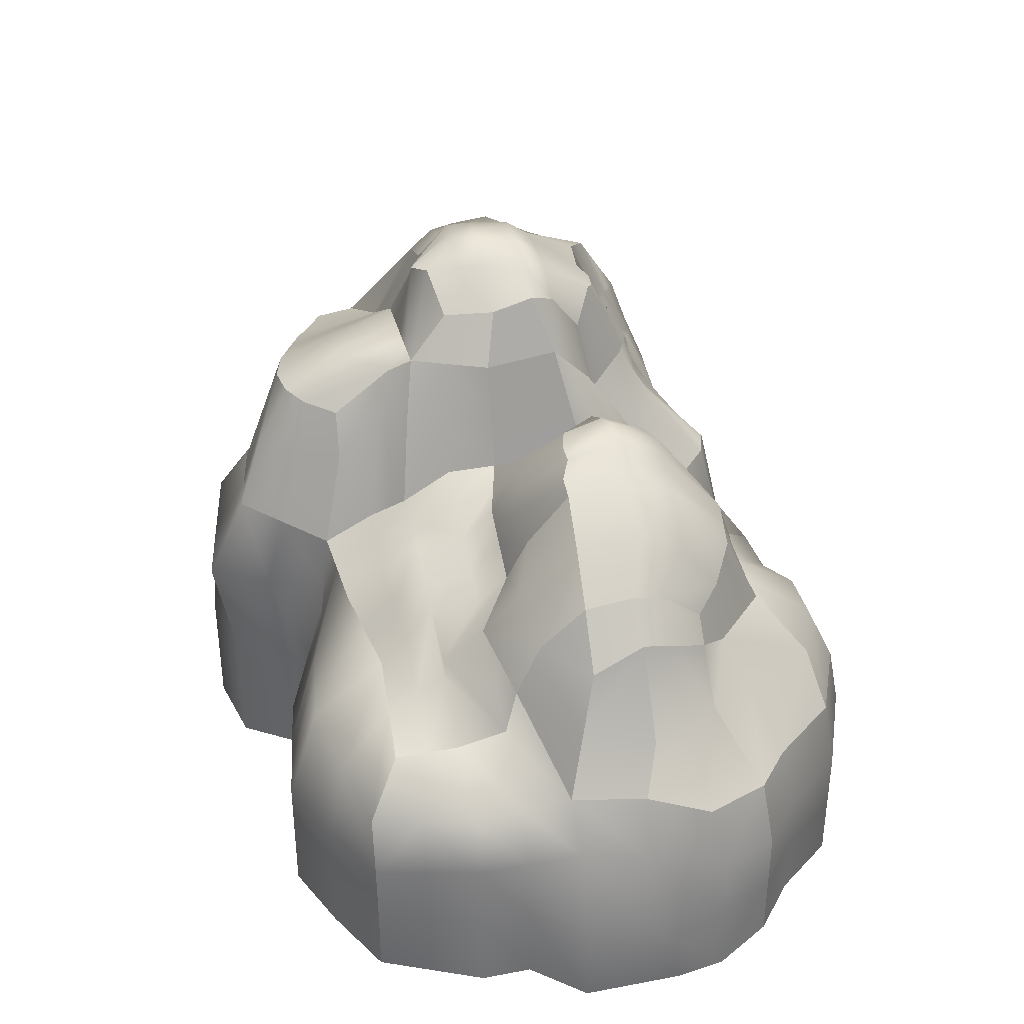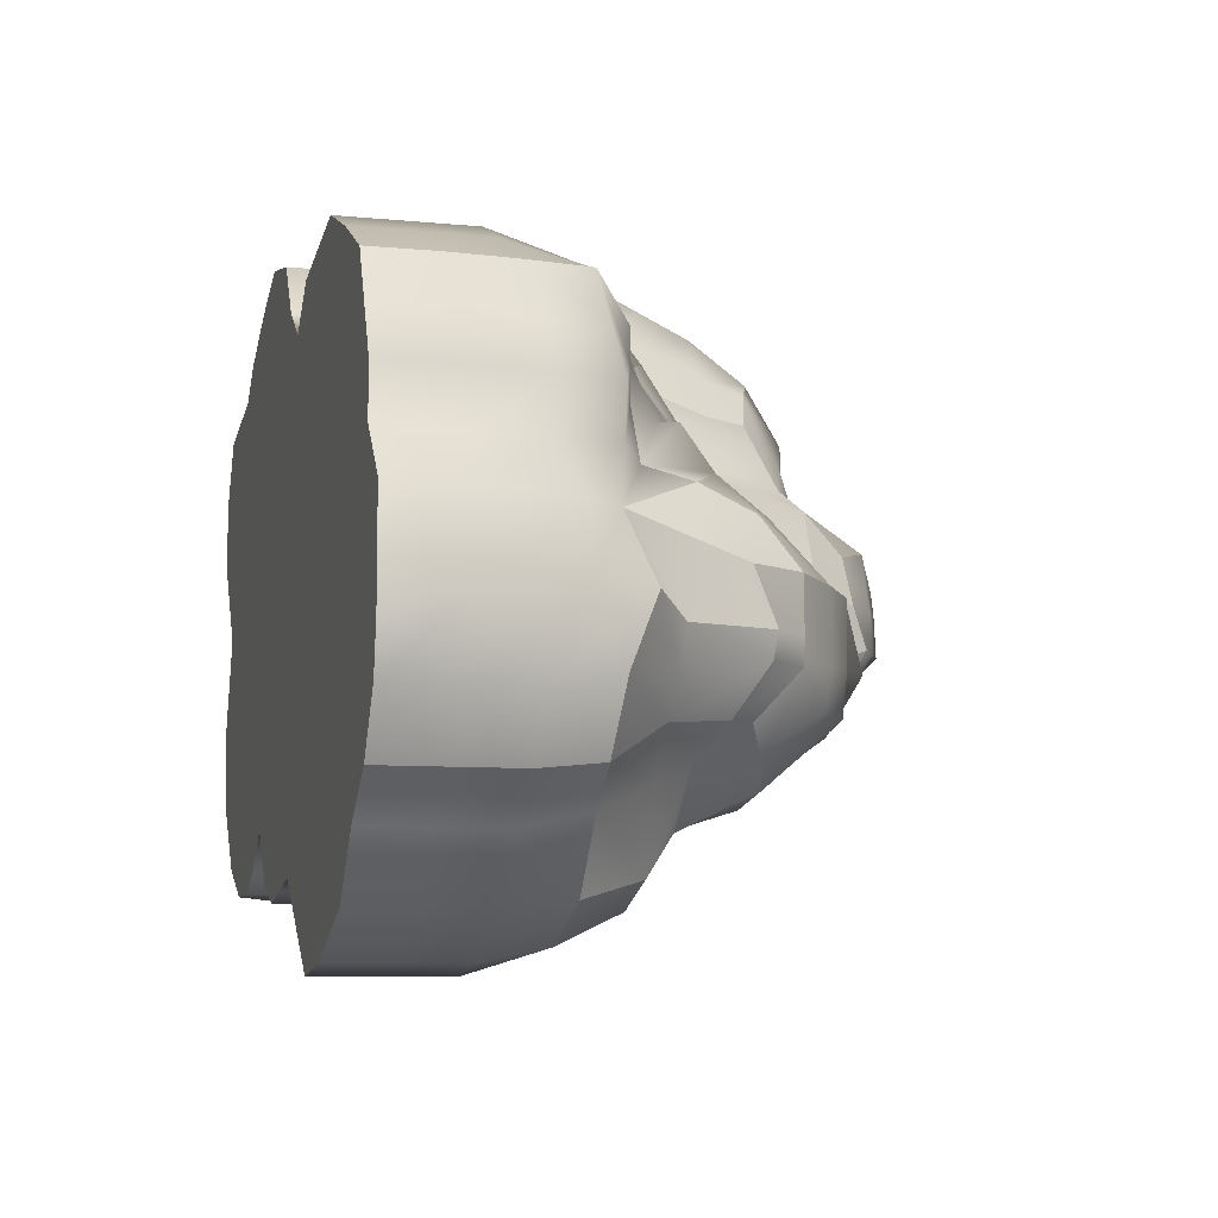
<metadata>
{"format":"obj","ext":"obj","renderer":"f3d","projection":"perspective","resolution":1024,"background":"white","views":[{"elev":36.9,"azim":76.3,"up":"+Y"},{"elev":-7.9,"azim":74.7,"up":"+Z"}]}
</metadata>
<code>
g default
v -5.797 0.09486 3.157
v 4.787 0.03097 3.015
v -5.513 4.003 3.029
v 3.932 3.57 2.494
v -5.392 3.772 -3.426
v -5.904 0.03097 -3.89
v 5.513 0.03097 -3.145
v -5.797 2.049 3.157
v 4.725 1.985 3.015
v 5.513 1.985 -3.145
v -5.889 1.985 -3.934
v -6.146 4.786 -0.5037
v 3.882 4.442 0.5786
v 5.667 2.567 0
v 6.181 0.03097 0
v -6.334 0.03097 -0.3187
v -6.157 1.985 -0.3187
v -5.582 2.962 -3.702
v 5.243 2.956 -3.032
v 5.048 3.161 0
v 4.585 2.962 3.015
v -5.797 3.026 3.157
v -6.157 2.962 -0.3187
v -5.797 1.072 3.157
v 4.8 1.008 3.015
v 6.126 1.24 0
v 5.513 1.008 -3.145
v -5.889 1.008 -3.934
v -6.334 1.008 -0.3187
v -6.632 4.157 1.771
v 3.932 3.57 1.507
v 5.202 3.18 1.507
v 5.32 2.21 1.507
v 5.439 1.24 1.507
v 5.494 0.03097 1.507
v -7.145 0.03097 2.048
v -7.145 1.008 2.048
v -7.145 1.985 2.048
v -6.976 2.962 2.048
v -6.959 0.03097 -1.869
v 6.181 0.03097 -1.507
v 6.232 1.013 -1.288
v 5.894 2.518 -1.029
v 5.6 3.466 -1.029
v -6.049 4.638 -1.507
v -6.33 3.197 -1.874
v -6.959 1.985 -1.869
v -6.959 1.008 -1.869
v 0 0.03097 3.071
v 0 0.03097 1.507
v 0 0.03097 0
v 0 0.03097 -1.507
v -0.1529 0.03097 -4.201
v -0.1529 1.008 -4.201
v -0.1529 1.985 -4.201
v -0.1529 2.962 -4.201
v -0.5651 4.39 -3.169
v 0 5.904 -1.507
v 0 5.904 0
v 0 5.457 1.507
v -0.2587 4.668 2.777
v -0.2587 3.63 2.833
v 0 1.985 3.071
v 0 1.008 3.071
v 4.019 1.985 -4.694
v 4.019 1.008 -4.694
v 4.019 0.03097 -4.694
v 2.624 0.03097 -1.507
v 2.624 0.03097 0
v 2.624 0.03097 1.507
v 2.624 0.03097 3.994
v 2.624 1.008 3.994
v 2.624 1.985 3.994
v 2.624 3.515 3.525
v 2.158 3.957 2.355
v 2.017 4.771 1.507
v 2.017 5.191 0.2818
v 3.787 2.974 -4.578
v -3.432 0.03097 4.163
v -2.624 0.03097 1.507
v -2.624 0.03097 0
v -2.624 0.03097 -1.507
v -2.887 0.03097 -3.435
v -2.887 1.008 -3.435
v -2.887 1.985 -3.435
v -2.887 2.962 -3.435
v -2.624 4.969 -3.578
v -2.624 4.934 3.742
v -3.432 3.845 4.163
v -3.432 1.985 4.163
v -3.432 1.008 4.163
v -2.852 6.833 -2.596
v -0.6139 7.54 -1.155
v -1.178 6.38 -1.982
v -0.4115 7.54 0
v -2.624 7.495 1.155
v -0.9062 7.54 1.155
v -2.624 6.797 3.037
v -1.011 6.657 2.399
v -5.37 6.346 -1.155
v -4.642 6.391 -2.683
v -5.314 6.338 -0.3226
v -5.14 6.034 1.418
v -4.724 5.941 2.348
v 0.9663 7.243 -1.51
v 1.161 7.192 -0.84
v 2.439 6.925 -0.5813
v 2.439 6.925 -1.51
v 0.9199 4.587 -3.575
v 1.006 5.672 -3.213
v 2.597 5.68 -3.139
v 2.597 4.509 -3.694
v 3.836 5.842 -0.4904
v 4.384 5.001 -0.4904
v 4.308 5.349 -1.287
v 3.776 5.87 -1.287
v 3.941 4.854 -2.376
v 3.645 5.227 -2.374
v -2.734 7.811 -2.081
v -2.439 8.941 -0.83
v -0.8591 8.456 -0.83
v -1.229 7.589 -1.698
v -2.624 8.941 -0.2007
v -0.8777 8.269 -0.2007
v -2.624 8.484 0.5526
v -1.1 8.185 0.5526
v -4.876 7.243 -0.9269
v -4.504 6.588 -1.997
v -4.822 7.132 -0.2936
v -4.651 6.883 0.5526
v 1.312 0.03097 3.767
v 1.312 0.03097 1.507
v 1.312 0.03097 0
v 1.312 0.03097 -1.507
v 1.492 0.03097 -5.487
v 1.492 1.008 -5.487
v 1.492 1.985 -5.487
v 1.679 2.962 -5.031
v 1.631 4.509 -3.694
v 1.631 5.676 -3.328
v 1.8 7.377 -1.51
v 1.8 7.14 -0.738
v 1.008 5.758 0.2818
v 1.008 5.337 1.507
v 1.079 4.536 2.685
v 1.312 3.573 3.298
v 1.312 1.985 3.767
v 1.312 1.008 3.767
v 4.735 1.985 -3.786
v 4.735 1.008 -3.786
v 4.735 0.03097 -3.786
v 4.059 0.03097 -1.507
v 4.059 0.03097 0
v 4.059 0.03097 1.507
v 3.705 0.03097 3.559
v 3.712 1.008 3.559
v 3.674 1.985 3.559
v 3.604 3.239 3.27
v 3.045 3.763 2.425
v 2.974 4.17 1.507
v 2.949 4.98 0.8826
v 3.137 6.448 -0.5359
v 3.137 6.472 -1.556
v 3.258 5.453 -2.757
v 3.475 4.509 -2.849
v 4.614 2.962 -3.558
v -2.852 5.898 -3.054
v -5.136 5.462 -2.947
v -5.826 5.704 -1.331
v -5.734 5.844 -0.5037
v -6.021 5.336 1.595
v -5.206 4.987 2.691
v -2.624 5.866 3.39
v -0.7051 6.025 2.424
v -0.4531 6.722 1.331
v -0.2058 6.722 0
v -0.3069 6.722 -1.331
v -0.8714 5.385 -2.749
v -6.67 0.03097 -2.99
v -2.624 0.03097 -2.261
v 0 0.03097 -3.032
v 1.312 0.03097 -3.032
v 2.624 0.03097 -3.032
v 3.997 0.03097 -2.647
v 6.058 0.03097 -2.261
v 6.03 1.124 -2.261
v 5.971 2.097 -2.261
v 5.703 3.06 -2.033
v 4.301 5.277 -1.674
v 3.817 5.841 -1.684
v 3.198 6.329 -2.168
v 2.518 6.826 -2.184
v 1.715 6.931 -2.278
v 1.14 7.037 -2.149
v -0.2124 5.147 -2.675
v -0.3069 6.054 -2.204
v -0.6139 6.96 -1.732
v -1.02 8.289 -1.207
v -2.439 8.608 -1.207
v -4.712 7.221 -1.534
v -5.34 6.213 -1.629
v -5.605 5.103 -2.17
v -6.069 4.189 -2.494
v -6.28 3.177 -2.99
v -6.67 1.985 -2.99
v -6.67 1.008 -2.99
v 5.494 0.03097 0.7537
v 5.439 1.24 0.7537
v 5.32 2.21 0.7537
v 5.125 3.17 0.7537
v 3.907 3.713 0.7537
v 2.962 4.509 1.513
v 2.017 4.771 0.7537
v 1.008 5.337 0.7537
v 0 5.904 0.7537
v -0.3294 6.722 0.6656
v -0.6589 7.54 0.5774
v -0.9889 8.227 0.1759
v -2.624 8.941 0.1759
v -4.803 7.053 0.1759
v -5.48 6.332 0.4166
v -6.379 5.445 0.6334
v -6.829 4.331 0.6549
v -7.009 2.962 0.7537
v -7.117 1.985 0.7537
v -7.247 1.008 0.998
v -7.253 0.03097 0.998
v -2.624 0.03097 0.7537
v 0 0.03097 0.7537
v 1.312 0.03097 0.7537
v 2.624 0.03097 0.7537
v 4.059 0.03097 0.7537
v -6.233 4.268 2.65
v -5.393 5.161 2.263
v -5.019 6.034 2.023
v -2.624 7.146 2.096
v -1.158 7.237 1.494
v -0.7084 6.373 1.758
v -0.2587 5.062 2.023
v 1.044 4.937 2.096
v 2.088 4.364 1.931
v 3.01 3.967 1.966
v 3.932 3.57 2.001
v 4.893 3.071 2.261
v 5.022 2.097 2.261
v 5.119 1.124 2.261
v 5.14 0.03097 2.261
v 3.882 0.03097 2.389
v 2.624 0.03097 2.516
v 1.312 0.03097 2.403
v 0 0.03097 2.289
v -3.028 0.03097 2.835
v -6.669 0.03097 2.863
v -6.669 1.008 2.863
v -6.669 1.985 2.863
v -6.669 2.962 2.863
v -1.312 0.03097 1.507
v -1.514 0.03097 2.562
v -1.187 0.03097 4.325
v -1.187 1.008 4.325
v -1.187 1.985 4.325
v -1.099 3.737 4.649
v -1.123 5.024 4.038
v -1.346 5.945 3.685
v -1.569 6.866 3.118
v -1.582 7.407 2.233
v -1.765 7.517 1.155
v -2.021 8.587 0.8965
v -2.024 8.976 0.1759
v -1.968 8.997 -0.2007
v -1.783 8.955 -0.83
v -1.864 8.6 -1.207
v -1.944 7.892 -2.123
v -1.933 6.801 -2.734
v -2.03 5.838 -3.006
v -1.312 4.954 -3.997
v -1.569 2.962 -4.505
v -1.569 1.985 -4.505
v -1.569 1.008 -4.505
v -1.569 0.03097 -4.505
v -1.312 0.03097 -2.647
v -1.312 0.03097 -1.507
v -1.312 0.03097 0
v -1.312 0.03097 0.7537
v 0.391 6.89 -1.509
v 0.5804 6.38 -0.2906
v 1.404 6.41 -0.008878
v 2.228 6.019 -0.008878
v 3.043 5.657 0.3164
v 3.859 5.25 0.2057
v 4.716 4.081 -0.2452
v 4.978 3.978 -1.326
v 4.688 3.993 -2.011
v 4.354 3.908 -2.468
v 3.776 3.888 -3.194
v 3.41 3.908 -4.311
v 1.658 3.908 -4.68
v 0.332 3.908 -4.311
v 0.06995 4.702 -3.509
v 0.4562 5.764 -2.6
v -4.482 0.03097 3.65
v -4.518 0.03097 2.579
v -4.554 0.03097 1.507
v -4.516 0.03097 0.7537
v -4.479 0.03097 0
v -4.686 0.03097 -1.507
v -4.395 0.03097 -2.214
v -4.104 0.03097 -4.301
v -4.104 1.008 -4.301
v -4.104 1.985 -4.301
v -4.104 2.962 -4.301
v -3.935 4.703 -3.783
v -3.782 5.676 -3.352
v -3.629 6.641 -2.859
v -3.723 7.642 -2.425
v -3.174 8.298 -1.263
v -3.279 8.464 -0.954
v -3.279 8.464 -0.2007
v -3.225 8.464 0.1759
v -3.171 8.122 0.5526
v -3.749 6.765 1.155
v -3.689 6.59 1.928
v -3.629 6.416 2.701
v -3.782 5.426 3.029
v -3.935 4.437 3.357
v -4.482 3.403 3.65
v -4.482 1.985 3.65
v -4.482 1.008 3.65
v -4.071 0.03097 1.507
v -4.146 0.03097 2.643
v -4.22 0.03097 3.778
v -4.22 1.008 3.778
v -4.22 1.985 3.778
v -4.22 3.514 3.778
v -3.608 4.561 3.453
v -3.492 5.536 3.119
v -3.377 6.511 2.785
v -3.423 6.729 1.97
v -3.468 6.947 1.155
v -3.034 8.213 0.5526
v -3.075 8.583 0.1759
v -3.115 8.583 -0.2007
v -3.115 8.583 -0.954
v -3.036 8.375 -1.28
v -3.415 7.782 -2.17
v -3.434 6.309 -2.424
v -3.55 5.731 -3.278
v -3.608 4.77 -3.732
v -3.516 2.962 -3.979
v -3.516 1.985 -3.979
v -3.516 1.008 -3.979
v -3.516 0.03097 -3.979
v -3.952 0.03097 -2.226
v -4.17 0.03097 -1.507
v -4.015 0.03097 0
v -4.043 0.03097 0.7537
v -2.36 0.03097 4.566
v -2.271 0.03097 2.699
v -1.968 0.03097 1.507
v -1.968 0.03097 0.7537
v -1.968 0.03097 0
v -1.968 0.03097 -1.507
v -1.968 0.03097 -2.454
v -2.243 0.03097 -4.228
v -2.243 1.008 -4.228
v -2.243 1.985 -4.228
v -2.243 2.962 -4.228
v -1.968 4.962 -3.788
v -2.441 5.868 -3.03
v -2.393 6.817 -2.665
v -2.191 7.91 -2.141
v -2.151 8.604 -1.207
v -2.111 8.948 -0.83
v -2.296 8.969 -0.2007
v -2.324 8.959 0.1759
v -2.352 8.505 0.7377
v -2.194 7.506 1.155
v -2.103 7.277 2.164
v -2.096 6.832 3.185
v -1.985 5.905 3.537
v -1.873 4.979 3.89
v -2.266 3.791 4.406
v -2.36 1.985 4.566
v -2.36 1.008 4.566
v -0.6559 0.03097 1.507
v -0.757 0.03097 2.426
v -0.6442 0.03097 3.53
v -0.6442 1.008 3.53
v -0.6442 1.985 3.53
v -0.6789 3.684 3.741
v -0.6906 4.846 3.407
v -1.025 5.985 3.055
v -1.29 6.762 2.866
v -1.37 7.322 1.863
v -1.336 7.529 1.155
v -1.673 8.706 0.7003
v -1.589 8.737 0.1759
v -1.506 8.768 -0.2007
v -1.321 8.706 -0.83
v -1.442 8.54 -1.207
v -1.603 8.061 -1.969
v -1.556 6.756 -2.54
v -1.451 5.822 -3.112
v -0.9385 4.909 -3.871
v -0.861 2.962 -4.353
v -0.861 1.985 -4.353
v -0.861 1.008 -4.353
v -0.861 0.03097 -4.353
v -0.6559 0.03097 -2.839
v -0.6559 0.03097 -1.507
v -0.6559 0.03097 0
v -0.6559 0.03097 0.7537
v 2.533 1.985 -5.312
v 2.533 1.008 -5.312
v 2.533 0.03097 -5.312
v 1.968 0.03097 -3.032
v 1.968 0.03097 -1.507
v 1.968 0.03097 0
v 1.968 0.03097 0.7537
v 1.968 0.03097 1.507
v 1.968 0.03097 2.46
v 1.968 0.03097 3.88
v 1.968 1.008 3.88
v 1.968 1.985 3.88
v 1.968 3.544 3.412
v 1.619 4.247 2.52
v 1.566 4.65 2.014
v 1.513 5.054 1.507
v 1.513 5.054 0.7537
v 1.513 5.475 0.2818
v 1.816 6.214 -0.008878
v 2.12 7.033 -0.5813
v 2.12 7.033 -1.51
v 2.117 6.878 -2.231
v 2.114 5.678 -3.234
v 2.114 4.509 -3.694
v 2.441 3.908 -4.68
v 2.533 2.962 -5.122
v -5.007 0.03097 3.2
v -5.461 0.03097 2.441
v -5.717 0.03097 1.498
v -5.572 0.03097 0.7442
v -5.406 0.03097 0
v -5.717 0.03097 -1.507
v -5.427 0.03097 -2.338
v -4.972 0.03097 -4.313
v -4.936 1.008 -4.424
v -4.811 1.985 -4.427
v -4.811 2.962 -4.104
v -4.706 4.53 -3.914
v -4.475 5.521 -3.497
v -4.278 6.393 -3.173
v -4.079 7.423 -2.374
v -4.061 7.791 -1.567
v -3.986 8.236 -0.798
v -3.959 8.196 -0.2007
v -3.881 8.165 0.1759
v -3.813 7.886 0.5526
v -4.312 6.4 1.155
v -4.221 6.312 1.844
v -4.131 6.225 2.533
v -4.361 5.206 2.849
v -4.591 4.188 3.165
v -5.007 3.183 3.2
v -5.007 1.985 3.2
v -5.007 1.008 3.2
v 0.6559 0.03097 3.653
v 0.6559 0.03097 2.346
v 0.6559 0.03097 1.507
v 0.6559 0.03097 0.7537
v 0.6559 0.03097 0
v 0.6559 0.03097 -1.507
v 0.6559 0.03097 -3.032
v 0.6697 0.03097 -4.844
v 0.6697 1.008 -4.844
v 0.6697 1.985 -4.844
v 0.8563 2.962 -4.844
v 1.088 3.908 -4.311
v 1.275 4.548 -3.634
v 1.318 5.674 -3.271
v 1.427 6.984 -2.326
v 1.48 7.485 -1.51
v 1.48 7.166 -0.738
v 0.9923 6.395 -0.1498
v 0.5042 5.831 0.1409
v 0.5042 5.621 0.7537
v 0.5042 5.397 1.507
v 0.3925 4.999 2.06
v 0.4103 4.602 2.731
v 0.5266 3.601 3.066
v 0.6559 1.985 3.653
v 0.6559 1.008 3.653
g pCube1
f 146 147 424 425
f 141 142 432 433
f 137 138 438 413
f 133 134 417 418
f 43 44 20 14
f 46 47 17 23
f 147 148 423 424
f 14 26 42 43
f 136 137 413 414
f 47 48 29 17
f 428 429 214 144
f 32 33 209 210
f 33 34 208 209
f 132 230 419 420
f 225 226 37 38
f 38 39 224 225
f 139 140 435 436
f 113 114 115 116
f 31 32 210 211
f 145 146 425 426
f 223 224 39 30
f 45 46 23 12
f 148 131 422 423
f 34 35 207 208
f 41 42 26 15
f 135 136 414 415
f 48 40 16 29
f 36 37 226 227
f 144 240 427 428
f 243 244 32 31
f 244 245 33 32
f 245 246 34 33
f 246 247 35 34
f 420 421 250 132
f 253 254 37 36
f 38 37 254 255
f 255 256 39 38
f 30 39 256 233
f 134 182 416 417
f 185 186 42 41
f 43 42 186 187
f 187 188 44 43
f 116 115 189 190
f 433 434 193 141
f 203 204 46 45
f 204 205 47 46
f 205 206 48 47
f 206 179 40 48
f 257 258 358 359
f 359 360 284 257
f 361 362 282 283
f 362 363 281 282
f 364 365 279 280
f 365 366 278 279
f 366 367 277 278
f 367 368 276 277
f 271 272 372 373
f 373 374 270 271
f 268 269 375 376
f 377 378 266 267
f 381 382 262 263
f 382 383 261 262
f 383 384 260 261
f 384 357 259 260
f 66 65 149 150
f 67 66 150 151
f 68 183 184 152
f 69 68 152 153
f 70 231 232 154
f 248 249 70 154
f 72 71 155 156
f 73 72 156 157
f 74 73 157 158
f 75 74 158 159
f 76 241 242 160
f 212 213 76 160
f 108 107 162 163
f 191 192 108 163
f 112 111 164 165
f 65 78 166 149
f 302 303 329 330
f 303 304 356 329
f 305 306 354 355
f 306 307 353 354
f 308 309 351 352
f 309 310 350 351
f 310 311 349 350
f 311 312 348 349
f 316 317 343 344
f 317 318 342 343
f 319 320 340 341
f 321 322 338 339
f 325 326 334 335
f 326 327 333 334
f 327 328 332 333
f 328 301 331 332
f 177 196 197 93
f 274 275 369 370
f 176 177 93 95
f 175 216 217 97
f 379 380 264 265
f 237 238 175 97
f 346 347 313 314
f 201 202 169 100
f 169 170 102 100
f 221 222 171 103
f 323 324 336 337
f 171 234 235 103
f 285 286 106 105
f 142 287 431 432
f 298 299 110 109
f 436 437 297 139
f 290 291 114 113
f 291 292 115 114
f 292 293 189 115
f 194 300 285 105
f 288 289 162 107
f 165 295 296 112
f 93 197 198 121
f 273 274 370 371
f 95 93 121 124
f 376 377 267 268
f 97 217 218 126
f 345 346 314 315
f 200 201 100 127
f 100 102 129 127
f 320 321 339 340
f 220 221 103 130
f 250 468 469 132
f 469 470 230 132
f 471 472 134 133
f 472 473 182 134
f 474 475 136 135
f 475 476 137 136
f 476 477 138 137
f 139 297 478 479
f 479 480 140 139
f 193 481 482 141
f 482 483 142 141
f 483 484 287 142
f 214 486 487 144
f 487 488 240 144
f 489 490 146 145
f 490 491 147 146
f 491 492 148 147
f 492 467 131 148
f 150 149 10 27
f 151 150 27 7
f 152 184 185 41
f 153 152 41 15
f 154 232 207 35
f 247 248 154 35
f 156 155 2 25
f 157 156 25 9
f 158 157 9 21
f 159 158 21 4
f 160 242 243 31
f 211 212 160 31
f 162 289 290 113
f 163 162 113 116
f 190 191 163 116
f 165 164 118 117
f 294 295 165 117
f 149 166 19 10
f 347 348 312 313
f 202 203 45 169
f 45 12 170 169
f 222 223 30 171
f 30 233 234 171
f 324 325 335 336
f 380 381 263 264
f 238 239 60 175
f 60 215 216 175
f 59 58 177 176
f 58 195 196 177
f 275 276 368 369
f 307 308 352 353
f 280 281 363 364
f 182 473 474 135
f 415 416 182 135
f 184 183 67 151
f 185 184 151 7
f 27 186 185 7
f 187 186 27 10
f 19 188 187 10
f 189 293 294 117
f 190 189 117 118
f 164 191 190 118
f 111 192 191 164
f 140 193 434 435
f 480 481 193 140
f 299 300 194 110
f 196 195 57 178
f 197 196 178 94
f 198 197 94 122
f 371 372 272 273
f 315 316 344 345
f 101 201 200 128
f 168 202 201 101
f 5 203 202 168
f 18 204 203 5
f 11 205 204 18
f 28 206 205 11
f 6 179 206 28
f 208 207 15 26
f 209 208 26 14
f 210 209 14 20
f 211 210 20 13
f 161 212 211 13
f 77 213 212 161
f 143 214 429 430
f 485 486 214 143
f 216 215 59 176
f 217 216 176 95
f 218 217 95 124
f 374 375 269 270
f 318 319 341 342
f 102 221 220 129
f 170 222 221 102
f 12 223 222 170
f 12 23 224 223
f 225 224 23 17
f 17 29 226 225
f 227 226 29 16
f 304 305 355 356
f 283 284 360 361
f 230 470 471 133
f 418 419 230 133
f 232 231 69 153
f 207 232 153 15
f 234 233 3 172
f 235 234 172 104
f 322 323 337 338
f 265 266 378 379
f 174 238 237 99
f 61 239 238 174
f 240 488 489 145
f 426 427 240 145
f 242 241 75 159
f 243 242 159 4
f 21 244 243 4
f 9 245 244 21
f 25 246 245 9
f 2 247 246 25
f 155 248 247 2
f 71 249 248 155
f 131 250 421 422
f 467 468 250 131
f 357 358 258 259
f 301 302 330 331
f 24 254 253 1
f 255 254 24 8
f 22 256 255 8
f 233 256 22 3
f 385 386 258 257
f 259 258 386 387
f 260 259 387 388
f 261 260 388 389
f 262 261 389 390
f 263 262 390 391
f 264 263 391 392
f 265 264 392 393
f 393 394 266 265
f 267 266 394 395
f 268 267 395 396
f 396 397 269 268
f 270 269 397 398
f 271 270 398 399
f 399 400 272 271
f 273 272 400 401
f 401 402 274 273
f 402 403 275 274
f 403 404 276 275
f 277 276 404 405
f 278 277 405 406
f 279 278 406 407
f 280 279 407 408
f 408 409 281 280
f 282 281 409 410
f 283 282 410 411
f 411 412 284 283
f 257 284 412 385
f 58 59 286 285
f 484 485 143 287
f 430 431 287 143
f 77 161 289 288
f 290 289 161 13
f 13 20 291 290
f 20 44 292 291
f 44 188 293 292
f 294 293 188 19
f 19 166 295 294
f 296 295 166 78
f 437 438 138 297
f 477 478 297 138
f 56 57 299 298
f 57 195 300 299
f 285 300 195 58
f 439 440 302 301
f 440 441 303 302
f 441 442 304 303
f 442 443 305 304
f 443 444 306 305
f 444 445 307 306
f 445 446 308 307
f 446 447 309 308
f 447 448 310 309
f 448 449 311 310
f 449 450 312 311
f 313 312 450 451
f 314 313 451 452
f 315 314 452 453
f 453 454 316 315
f 454 455 317 316
f 455 456 318 317
f 456 457 319 318
f 457 458 320 319
f 458 459 321 320
f 459 460 322 321
f 460 461 323 322
f 461 462 324 323
f 462 463 325 324
f 463 464 326 325
f 464 465 327 326
f 465 466 328 327
f 466 439 301 328
f 330 329 80 252
f 331 330 252 79
f 332 331 79 91
f 333 332 91 90
f 334 333 90 89
f 335 334 89 88
f 336 335 88 173
f 337 336 173 98
f 338 337 98 236
f 339 338 236 96
f 340 339 96 125
f 341 340 125 219
f 342 341 219 123
f 343 342 123 120
f 344 343 120 199
f 345 344 199 119
f 92 346 345 119
f 167 347 346 92
f 87 348 347 167
f 349 348 87 86
f 350 349 86 85
f 351 350 85 84
f 352 351 84 83
f 353 352 83 180
f 354 353 180 82
f 355 354 82 81
f 356 355 81 228
f 329 356 228 80
f 79 252 358 357
f 359 358 252 80
f 80 228 360 359
f 361 360 228 81
f 81 82 362 361
f 82 180 363 362
f 364 363 180 83
f 83 84 365 364
f 84 85 366 365
f 85 86 367 366
f 86 87 368 367
f 369 368 87 167
f 370 369 167 92
f 371 370 92 119
f 119 199 372 371
f 373 372 199 120
f 120 123 374 373
f 123 219 375 374
f 376 375 219 125
f 96 377 376 125
f 96 236 378 377
f 379 378 236 98
f 173 380 379 98
f 88 381 380 173
f 88 89 382 381
f 89 90 383 382
f 90 91 384 383
f 91 79 357 384
f 251 386 385 50
f 387 386 251 49
f 388 387 49 64
f 389 388 64 63
f 390 389 63 62
f 391 390 62 61
f 392 391 61 174
f 393 392 174 99
f 237 394 393 99
f 395 394 237 97
f 396 395 97 126
f 218 397 396 126
f 398 397 218 124
f 399 398 124 121
f 198 400 399 121
f 401 400 198 122
f 94 402 401 122
f 178 403 402 94
f 57 404 403 178
f 405 404 57 56
f 406 405 56 55
f 407 406 55 54
f 408 407 54 53
f 181 409 408 53
f 410 409 181 52
f 411 410 52 51
f 229 412 411 51
f 385 412 229 50
f 414 413 65 66
f 415 414 66 67
f 183 416 415 67
f 417 416 183 68
f 418 417 68 69
f 231 419 418 69
f 420 419 231 70
f 249 421 420 70
f 422 421 249 71
f 423 422 71 72
f 424 423 72 73
f 425 424 73 74
f 426 425 74 75
f 241 427 426 75
f 428 427 241 76
f 213 429 428 76
f 430 429 213 77
f 288 431 430 77
f 432 431 288 107
f 433 432 107 108
f 192 434 433 108
f 435 434 192 111
f 436 435 111 112
f 296 437 436 112
f 78 438 437 296
f 413 438 78 65
f 253 440 439 1
f 36 441 440 253
f 227 442 441 36
f 16 443 442 227
f 40 444 443 16
f 179 445 444 40
f 6 446 445 179
f 28 447 446 6
f 11 448 447 28
f 18 449 448 11
f 5 450 449 18
f 451 450 5 168
f 452 451 168 101
f 453 452 101 128
f 200 454 453 128
f 127 455 454 200
f 129 456 455 127
f 220 457 456 129
f 130 458 457 220
f 103 459 458 130
f 235 460 459 103
f 104 461 460 235
f 172 462 461 104
f 3 463 462 172
f 22 464 463 3
f 8 465 464 22
f 24 466 465 8
f 1 439 466 24
f 49 251 468 467
f 469 468 251 50
f 50 229 470 469
f 471 470 229 51
f 51 52 472 471
f 52 181 473 472
f 474 473 181 53
f 53 54 475 474
f 54 55 476 475
f 55 56 477 476
f 298 478 477 56
f 479 478 298 109
f 109 110 480 479
f 110 194 481 480
f 482 481 194 105
f 105 106 483 482
f 286 484 483 106
f 59 485 484 286
f 59 215 486 485
f 487 486 215 60
f 60 239 488 487
f 489 488 239 61
f 61 62 490 489
f 62 63 491 490
f 63 64 492 491
f 64 49 467 492

</code>
